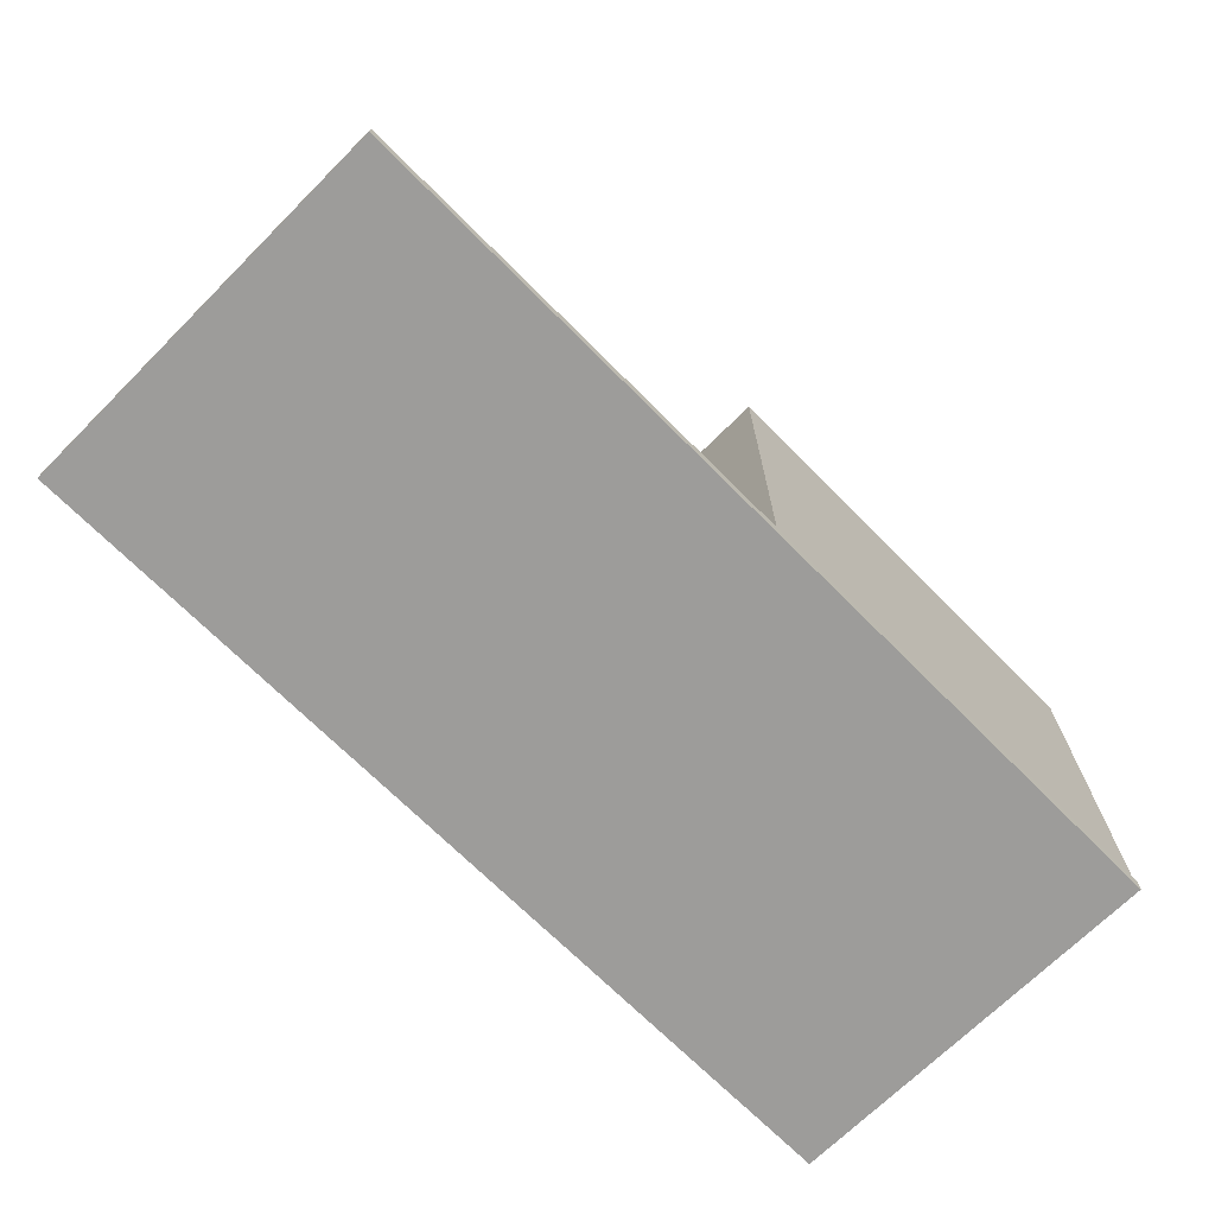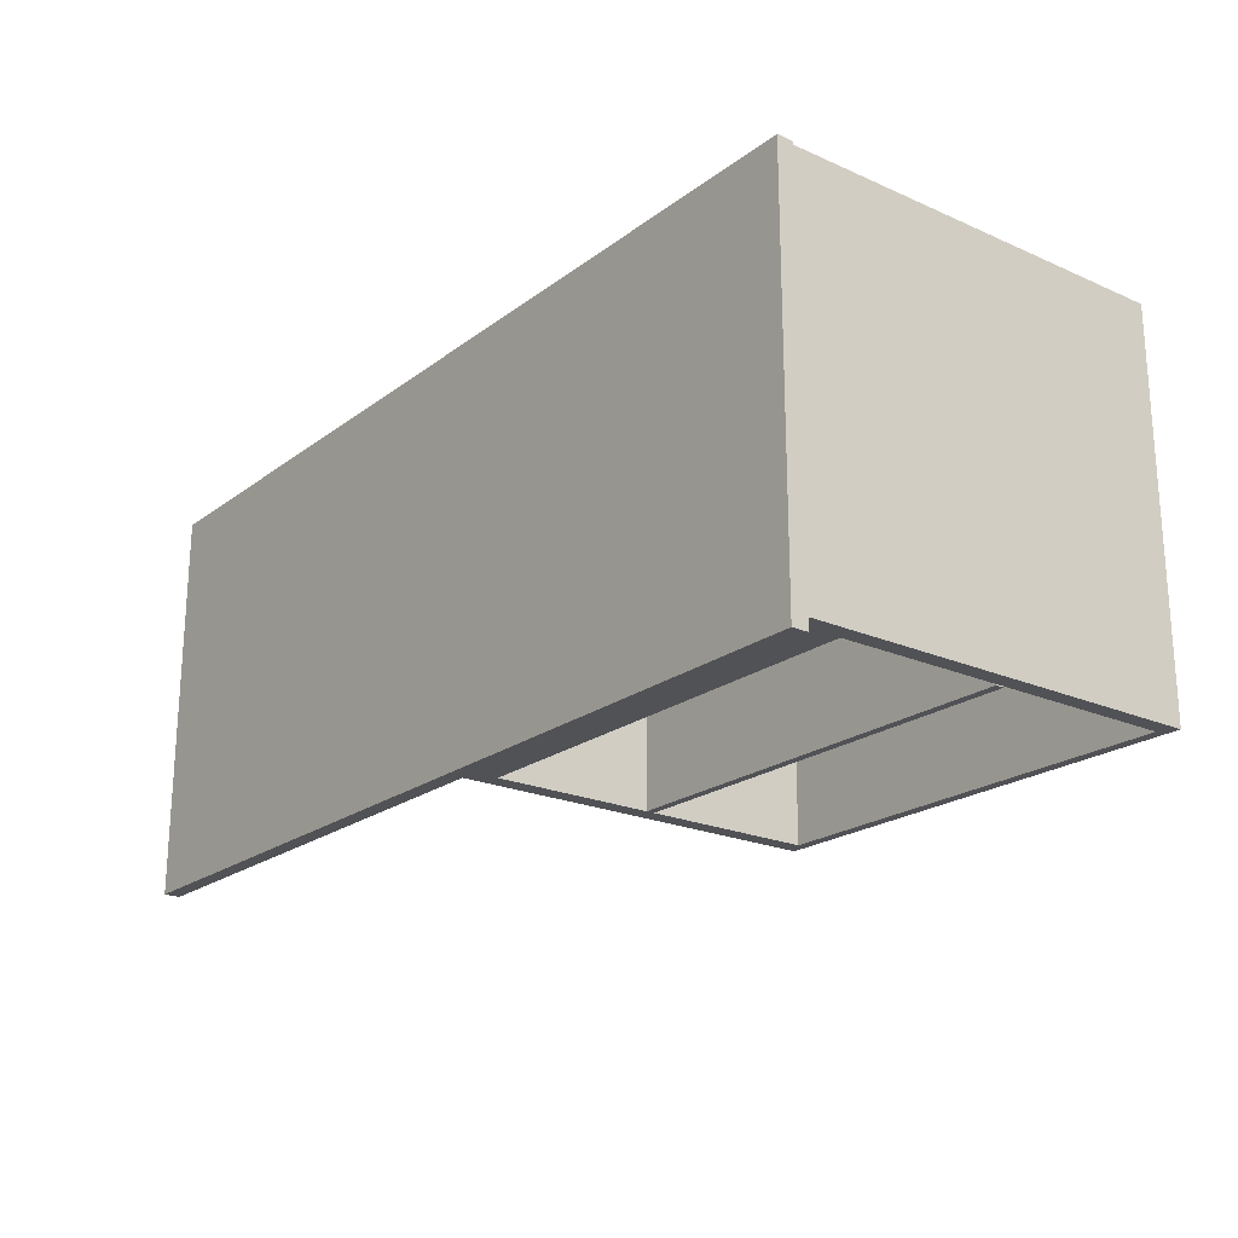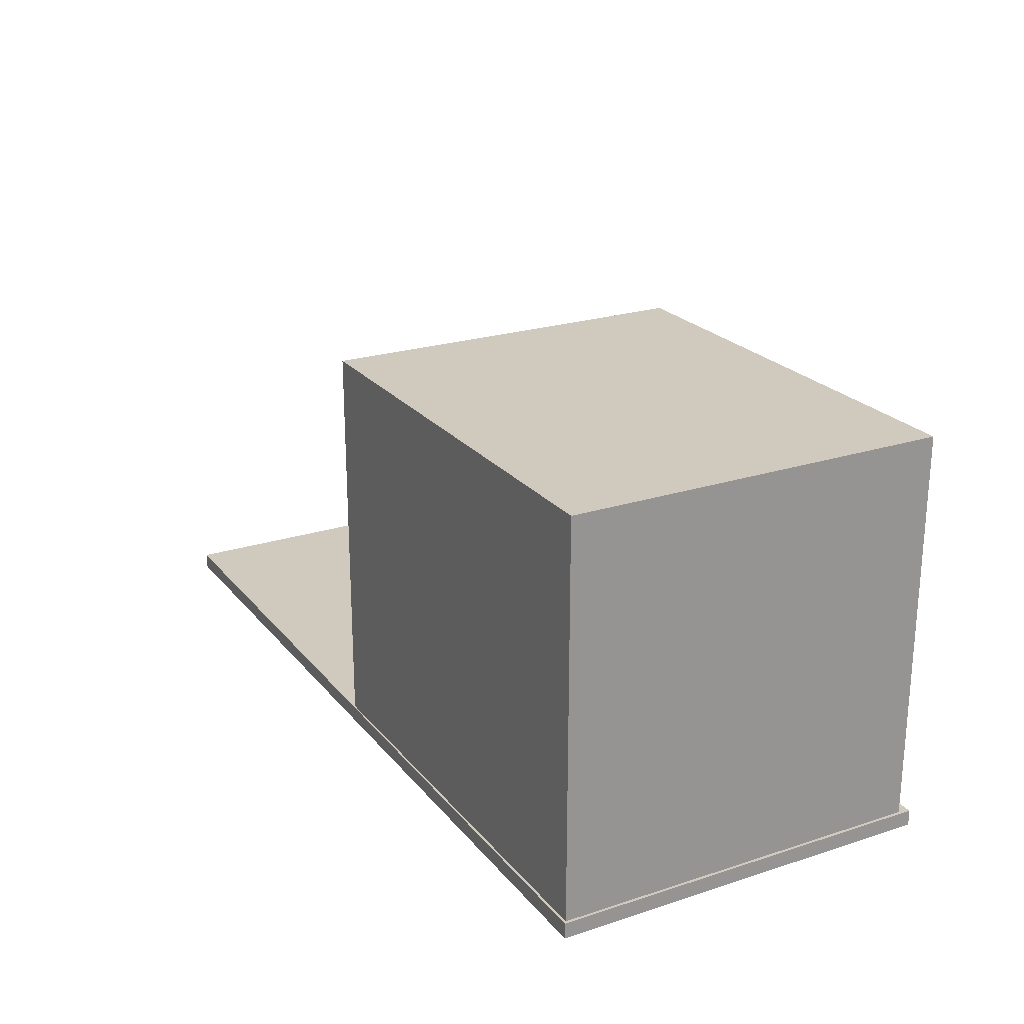
<metadata>
{"format":"obj","ext":"obj","renderer":"f3d","projection":"perspective","resolution":1024,"background":"white","views":[{"elev":-70.2,"azim":134.9,"up":"+Z"},{"elev":-21.4,"azim":-127.8,"up":"+Y"},{"elev":23.0,"azim":-118.7,"up":"+Z"}]}
</metadata>
<code>
o MeshRobothorSideTableHopen_0_GeomSubset_0
v -0.4797 0.2004 -0.04244
v -0.02125 0.2015 -0.04244
v -0.0207 -0.1996 -0.04244
v -0.4791 -0.2007 -0.04244
v -0.0207 -0.1996 -0.03337
v -0.02125 0.2015 -0.03337
v -0.4797 0.2004 -0.03337
v -0.4791 -0.2007 -0.03337
v -0.001968 -0.1996 -0.2667
v -0.4985 -0.2008 -0.2667
v -0.4991 0.2141 -0.2667
v -0.002542 0.2153 -0.2667
v -0.4991 0.2141 0.1652
v -0.4985 -0.2008 0.1652
v -0.001968 -0.1996 0.1652
v -0.002542 0.2153 0.1652
v -0.02202 0.202 -0.001287
v -0.02202 0.202 0.0393
v -0.4817 0.2009 0.0393
v -0.4817 0.2009 -0.001287
v -0.002542 0.2153 -0.002188
v -0.002542 0.2153 0.03988
v -0.001968 -0.1996 0.03988
v -0.001968 -0.1996 -0.002188
v -0.4817 0.2141 -0.001287
v -0.4991 0.2141 0.03933
v -0.4817 0.2141 0.0393
v -0.02204 0.2152 -0.001287
v -0.02204 0.2152 0.0393
v -0.4985 -0.2008 -0.002188
v -0.4985 -0.2008 0.03933
v -0.4991 0.2141 -0.002188
v -0.4811 -0.2007 -0.217
v -0.02147 -0.1997 -0.217
v -0.02147 -0.1997 0.0393
v -0.02147 -0.1997 -0.001287
v -0.02147 -0.1997 0.1534
v -0.4811 -0.2007 0.1534
v -0.4811 -0.2007 -0.001287
v -0.4811 -0.2007 0.0393
v -0.02204 0.2152 -0.2273
v -0.4817 0.2141 -0.2273
v -0.4817 0.2141 0.1534
v -0.02204 0.2152 0.1534
v -0.4817 0.2009 -0.217
v -0.02202 0.202 -0.217
v -0.02202 0.202 0.1534
v -0.4817 0.2009 0.1534
v -0.000709 0.2162 -0.2852
v 0.4993 0.2165 -0.2852
v -0.000476 -0.2138 -0.2852
v -0.5007 0.216 -0.2852
v -0.5005 -0.214 -0.2852
v -0.000709 0.2162 -0.2678
v -0.5007 0.216 -0.2678
v -0.5005 -0.214 -0.2678
v -0.000476 -0.2138 -0.2678
v 0.4993 0.2165 -0.2678
v 0.4995 -0.2135 -0.2678
v 0.4995 -0.2135 -0.2852
v 0.4245 -0.1829 -0.3148
v 0.4247 -0.1805 -0.3148
v 0.4245 -0.1781 -0.3148
v 0.4225 -0.1829 -0.3202
v 0.4227 -0.1805 -0.3204
v 0.4225 -0.1781 -0.3202
v 0.4188 -0.1829 -0.3247
v 0.4189 -0.1805 -0.3249
v 0.4188 -0.1781 -0.3247
v 0.4137 -0.1829 -0.3276
v 0.4138 -0.1805 -0.3279
v 0.4137 -0.1781 -0.3276
v 0.408 -0.1829 -0.3286
v 0.408 -0.1805 -0.3289
v 0.408 -0.1781 -0.3286
v 0.4022 -0.1829 -0.3276
v 0.4021 -0.1805 -0.3279
v 0.4022 -0.1781 -0.3276
v 0.3972 -0.1829 -0.3247
v 0.397 -0.1805 -0.3249
v 0.3972 -0.1781 -0.3247
v 0.3934 -0.1829 -0.3202
v 0.3932 -0.1805 -0.3204
v 0.3934 -0.1781 -0.3202
v 0.3914 -0.1829 -0.3148
v 0.3912 -0.1805 -0.3148
v 0.3914 -0.1781 -0.3148
v 0.3914 -0.1829 -0.3089
v 0.3912 -0.1805 -0.3089
v 0.3914 -0.1781 -0.3089
v 0.3934 -0.1829 -0.3034
v 0.3932 -0.1805 -0.3033
v 0.3934 -0.1781 -0.3034
v 0.3972 -0.1829 -0.299
v 0.397 -0.1805 -0.2988
v 0.3972 -0.1781 -0.299
v 0.4022 -0.1829 -0.2961
v 0.4021 -0.1805 -0.2958
v 0.4022 -0.1781 -0.2961
v 0.408 -0.1829 -0.295
v 0.408 -0.1805 -0.2948
v 0.408 -0.1781 -0.295
v 0.4137 -0.1829 -0.2961
v 0.4138 -0.1805 -0.2958
v 0.4137 -0.1781 -0.2961
v 0.4188 -0.1829 -0.299
v 0.4189 -0.1805 -0.2988
v 0.4188 -0.1781 -0.299
v 0.4225 -0.1829 -0.3034
v 0.4227 -0.1805 -0.3033
v 0.4225 -0.1781 -0.3034
v 0.4245 -0.1829 -0.3089
v 0.4247 -0.1805 -0.3089
v 0.4245 -0.1781 -0.3089
v 0.4238 -0.1843 -0.3146
v 0.4238 -0.1843 -0.309
v 0.4219 -0.1843 -0.3038
v 0.4183 -0.1843 -0.2995
v 0.4135 -0.1843 -0.2967
v 0.408 -0.1843 -0.2958
v 0.4025 -0.1843 -0.2967
v 0.3976 -0.1843 -0.2995
v 0.394 -0.1843 -0.3038
v 0.3921 -0.1843 -0.309
v 0.3921 -0.1843 -0.3146
v 0.394 -0.1843 -0.3199
v 0.3976 -0.1843 -0.3242
v 0.4025 -0.1843 -0.327
v 0.408 -0.1843 -0.3279
v 0.4135 -0.1843 -0.327
v 0.4183 -0.1843 -0.3242
v 0.4219 -0.1843 -0.3199
v 0.4238 -0.1767 -0.3146
v 0.4219 -0.1767 -0.3199
v 0.4183 -0.1767 -0.3242
v 0.4135 -0.1767 -0.327
v 0.408 -0.1767 -0.3279
v 0.4025 -0.1767 -0.327
v 0.3976 -0.1767 -0.3242
v 0.394 -0.1767 -0.3199
v 0.3921 -0.1767 -0.3146
v 0.3921 -0.1767 -0.309
v 0.394 -0.1767 -0.3038
v 0.3976 -0.1767 -0.2995
v 0.4025 -0.1767 -0.2967
v 0.408 -0.1767 -0.2958
v 0.4135 -0.1767 -0.2967
v 0.4183 -0.1767 -0.2995
v 0.4219 -0.1767 -0.3038
v 0.4238 -0.1767 -0.309
v 0.408 -0.1843 -0.3118
v 0.408 -0.1767 -0.3118
v 0.4245 0.1855 -0.3148
v 0.4247 0.1879 -0.3148
v 0.4245 0.1903 -0.3148
v 0.4225 0.1855 -0.3202
v 0.4227 0.1879 -0.3204
v 0.4225 0.1903 -0.3202
v 0.4188 0.1855 -0.3247
v 0.4189 0.1879 -0.3249
v 0.4188 0.1903 -0.3247
v 0.4137 0.1855 -0.3276
v 0.4138 0.1879 -0.3279
v 0.4137 0.1903 -0.3276
v 0.408 0.1855 -0.3286
v 0.408 0.1879 -0.3289
v 0.408 0.1903 -0.3286
v 0.4022 0.1855 -0.3276
v 0.4021 0.1879 -0.3279
v 0.4022 0.1903 -0.3276
v 0.3972 0.1855 -0.3247
v 0.397 0.1879 -0.3249
v 0.3972 0.1903 -0.3247
v 0.3934 0.1855 -0.3202
v 0.3932 0.1879 -0.3204
v 0.3934 0.1903 -0.3202
v 0.3914 0.1855 -0.3148
v 0.3912 0.1879 -0.3148
v 0.3914 0.1903 -0.3148
v 0.3914 0.1855 -0.3089
v 0.3912 0.1879 -0.3089
v 0.3914 0.1903 -0.3089
v 0.3934 0.1855 -0.3034
v 0.3932 0.1879 -0.3033
v 0.3934 0.1903 -0.3034
v 0.3972 0.1855 -0.299
v 0.397 0.1879 -0.2988
v 0.3972 0.1903 -0.299
v 0.4022 0.1855 -0.2961
v 0.4021 0.1879 -0.2958
v 0.4022 0.1903 -0.2961
v 0.408 0.1855 -0.295
v 0.408 0.1879 -0.2948
v 0.408 0.1903 -0.295
v 0.4137 0.1855 -0.2961
v 0.4138 0.1879 -0.2958
v 0.4137 0.1903 -0.2961
v 0.4188 0.1855 -0.299
v 0.4189 0.1879 -0.2988
v 0.4188 0.1903 -0.299
v 0.4225 0.1855 -0.3034
v 0.4227 0.1879 -0.3033
v 0.4225 0.1903 -0.3034
v 0.4245 0.1855 -0.3089
v 0.4247 0.1879 -0.3089
v 0.4245 0.1903 -0.3089
v 0.4238 0.1841 -0.3146
v 0.4238 0.1841 -0.309
v 0.4219 0.1841 -0.3038
v 0.4183 0.1841 -0.2995
v 0.4135 0.1841 -0.2967
v 0.408 0.1841 -0.2958
v 0.4025 0.1841 -0.2967
v 0.3976 0.1841 -0.2995
v 0.394 0.1841 -0.3038
v 0.3921 0.1841 -0.309
v 0.3921 0.1841 -0.3146
v 0.394 0.1841 -0.3199
v 0.3976 0.1841 -0.3242
v 0.4025 0.1841 -0.327
v 0.408 0.1841 -0.3279
v 0.4135 0.1841 -0.327
v 0.4183 0.1841 -0.3242
v 0.4219 0.1841 -0.3199
v 0.4238 0.1917 -0.3146
v 0.4219 0.1917 -0.3199
v 0.4183 0.1917 -0.3242
v 0.4135 0.1917 -0.327
v 0.408 0.1917 -0.3279
v 0.4025 0.1917 -0.327
v 0.3976 0.1917 -0.3242
v 0.394 0.1917 -0.3199
v 0.3921 0.1917 -0.3146
v 0.3921 0.1917 -0.309
v 0.394 0.1917 -0.3038
v 0.3976 0.1917 -0.2995
v 0.4025 0.1917 -0.2967
v 0.408 0.1917 -0.2958
v 0.4135 0.1917 -0.2967
v 0.4183 0.1917 -0.2995
v 0.4219 0.1917 -0.3038
v 0.4238 0.1917 -0.309
v 0.408 0.1841 -0.3118
v 0.408 0.1917 -0.3118
v -0.3835 0.1855 -0.3148
v -0.3832 0.1879 -0.3148
v -0.3835 0.1903 -0.3148
v -0.3855 0.1855 -0.3202
v -0.3853 0.1879 -0.3204
v -0.3855 0.1903 -0.3202
v -0.3892 0.1855 -0.3247
v -0.3891 0.1879 -0.3249
v -0.3892 0.1903 -0.3247
v -0.3943 0.1855 -0.3276
v -0.3942 0.1879 -0.3279
v -0.3943 0.1903 -0.3276
v -0.4 0.1855 -0.3286
v -0.4 0.1879 -0.3289
v -0.4 0.1903 -0.3286
v -0.4058 0.1855 -0.3276
v -0.4058 0.1879 -0.3279
v -0.4058 0.1903 -0.3276
v -0.4108 0.1855 -0.3247
v -0.411 0.1879 -0.3249
v -0.4108 0.1903 -0.3247
v -0.4146 0.1855 -0.3202
v -0.4148 0.1879 -0.3204
v -0.4146 0.1903 -0.3202
v -0.4166 0.1855 -0.3148
v -0.4168 0.1879 -0.3148
v -0.4166 0.1903 -0.3148
v -0.4166 0.1855 -0.3089
v -0.4168 0.1879 -0.3089
v -0.4166 0.1903 -0.3089
v -0.4146 0.1855 -0.3034
v -0.4148 0.1879 -0.3033
v -0.4146 0.1903 -0.3034
v -0.4108 0.1855 -0.299
v -0.411 0.1879 -0.2988
v -0.4108 0.1903 -0.299
v -0.4058 0.1855 -0.2961
v -0.4058 0.1879 -0.2958
v -0.4058 0.1903 -0.2961
v -0.4 0.1855 -0.295
v -0.4 0.1879 -0.2948
v -0.4 0.1903 -0.295
v -0.3943 0.1855 -0.2961
v -0.3942 0.1879 -0.2958
v -0.3943 0.1903 -0.2961
v -0.3892 0.1855 -0.299
v -0.3891 0.1879 -0.2988
v -0.3892 0.1903 -0.299
v -0.3855 0.1855 -0.3034
v -0.3853 0.1879 -0.3033
v -0.3855 0.1903 -0.3034
v -0.3835 0.1855 -0.3089
v -0.3832 0.1879 -0.3089
v -0.3835 0.1903 -0.3089
v -0.3842 0.1841 -0.3146
v -0.3842 0.1841 -0.309
v -0.3861 0.1841 -0.3038
v -0.3897 0.1841 -0.2995
v -0.3945 0.1841 -0.2967
v -0.4 0.1841 -0.2958
v -0.4055 0.1841 -0.2967
v -0.4104 0.1841 -0.2995
v -0.4139 0.1841 -0.3038
v -0.4159 0.1841 -0.309
v -0.4159 0.1841 -0.3146
v -0.4139 0.1841 -0.3199
v -0.4104 0.1841 -0.3242
v -0.4055 0.1841 -0.327
v -0.4 0.1841 -0.3279
v -0.3945 0.1841 -0.327
v -0.3897 0.1841 -0.3242
v -0.3861 0.1841 -0.3199
v -0.3842 0.1917 -0.3146
v -0.3861 0.1917 -0.3199
v -0.3897 0.1917 -0.3242
v -0.3945 0.1917 -0.327
v -0.4 0.1917 -0.3279
v -0.4055 0.1917 -0.327
v -0.4104 0.1917 -0.3242
v -0.4139 0.1917 -0.3199
v -0.4159 0.1917 -0.3146
v -0.4159 0.1917 -0.309
v -0.4139 0.1917 -0.3038
v -0.4104 0.1917 -0.2995
v -0.4055 0.1917 -0.2967
v -0.4 0.1917 -0.2958
v -0.3945 0.1917 -0.2967
v -0.3897 0.1917 -0.2995
v -0.3861 0.1917 -0.3038
v -0.3842 0.1917 -0.309
v -0.4 0.1841 -0.3118
v -0.4 0.1917 -0.3118
v -0.3835 -0.1829 -0.3148
v -0.3832 -0.1805 -0.3148
v -0.3835 -0.1781 -0.3148
v -0.3855 -0.1829 -0.3202
v -0.3853 -0.1805 -0.3204
v -0.3855 -0.1781 -0.3202
v -0.3892 -0.1829 -0.3247
v -0.3891 -0.1805 -0.3249
v -0.3892 -0.1781 -0.3247
v -0.3943 -0.1829 -0.3276
v -0.3942 -0.1805 -0.3279
v -0.3943 -0.1781 -0.3276
v -0.4 -0.1829 -0.3286
v -0.4 -0.1805 -0.3289
v -0.4 -0.1781 -0.3286
v -0.4058 -0.1829 -0.3276
v -0.4058 -0.1805 -0.3279
v -0.4058 -0.1781 -0.3276
v -0.4108 -0.1829 -0.3247
v -0.411 -0.1805 -0.3249
v -0.4108 -0.1781 -0.3247
v -0.4146 -0.1829 -0.3202
v -0.4148 -0.1805 -0.3204
v -0.4146 -0.1781 -0.3202
v -0.4166 -0.1829 -0.3148
v -0.4168 -0.1805 -0.3148
v -0.4166 -0.1781 -0.3148
v -0.4166 -0.1829 -0.3089
v -0.4168 -0.1805 -0.3089
v -0.4166 -0.1781 -0.3089
v -0.4146 -0.1829 -0.3034
v -0.4148 -0.1805 -0.3033
v -0.4146 -0.1781 -0.3034
v -0.4108 -0.1829 -0.299
v -0.411 -0.1805 -0.2988
v -0.4108 -0.1781 -0.299
v -0.4058 -0.1829 -0.2961
v -0.4058 -0.1805 -0.2958
v -0.4058 -0.1781 -0.2961
v -0.4 -0.1829 -0.295
v -0.4 -0.1805 -0.2948
v -0.4 -0.1781 -0.295
v -0.3943 -0.1829 -0.2961
v -0.3942 -0.1805 -0.2958
v -0.3943 -0.1781 -0.2961
v -0.3892 -0.1829 -0.299
v -0.3891 -0.1805 -0.2988
v -0.3892 -0.1781 -0.299
v -0.3855 -0.1829 -0.3034
v -0.3853 -0.1805 -0.3033
v -0.3855 -0.1781 -0.3034
v -0.3835 -0.1829 -0.3089
v -0.3832 -0.1805 -0.3089
v -0.3835 -0.1781 -0.3089
v -0.3842 -0.1843 -0.3146
v -0.3842 -0.1843 -0.309
v -0.3861 -0.1843 -0.3038
v -0.3897 -0.1843 -0.2995
v -0.3945 -0.1843 -0.2967
v -0.4 -0.1843 -0.2958
v -0.4055 -0.1843 -0.2967
v -0.4104 -0.1843 -0.2995
v -0.4139 -0.1843 -0.3038
v -0.4159 -0.1843 -0.309
v -0.4159 -0.1843 -0.3146
v -0.4139 -0.1843 -0.3199
v -0.4104 -0.1843 -0.3242
v -0.4055 -0.1843 -0.327
v -0.4 -0.1843 -0.3279
v -0.3945 -0.1843 -0.327
v -0.3897 -0.1843 -0.3242
v -0.3861 -0.1843 -0.3199
v -0.3842 -0.1767 -0.3146
v -0.3861 -0.1767 -0.3199
v -0.3897 -0.1767 -0.3242
v -0.3945 -0.1767 -0.327
v -0.4 -0.1767 -0.3279
v -0.4055 -0.1767 -0.327
v -0.4104 -0.1767 -0.3242
v -0.4139 -0.1767 -0.3199
v -0.4159 -0.1767 -0.3146
v -0.4159 -0.1767 -0.309
v -0.4139 -0.1767 -0.3038
v -0.4104 -0.1767 -0.2995
v -0.4055 -0.1767 -0.2967
v -0.4 -0.1767 -0.2958
v -0.3945 -0.1767 -0.2967
v -0.3897 -0.1767 -0.2995
v -0.3861 -0.1767 -0.3038
v -0.3842 -0.1767 -0.309
v -0.4 -0.1843 -0.3118
v -0.4 -0.1767 -0.3118
v 0.4138 -0.1863 -0.3185
v 0.4178 -0.1863 -0.2845
v 0.3981 -0.1863 -0.2845
v 0.402 -0.1863 -0.3185
v 0.4138 -0.1845 -0.3185
v 0.4178 -0.1845 -0.2863
v 0.3981 -0.1845 -0.2863
v 0.402 -0.1845 -0.3185
v 0.4178 -0.1801 -0.2863
v 0.3981 -0.1801 -0.2863
v 0.3981 -0.1757 -0.2863
v 0.4178 -0.1757 -0.2863
v 0.4138 -0.1757 -0.3185
v 0.402 -0.1757 -0.3185
v 0.4178 -0.1801 -0.2845
v 0.3981 -0.1801 -0.2845
v 0.3981 -0.1739 -0.2845
v 0.4178 -0.1739 -0.2845
v 0.4138 -0.1739 -0.3185
v 0.402 -0.1739 -0.3185
v 0.4136 0.184 -0.3185
v 0.4176 0.184 -0.2863
v 0.3979 0.184 -0.2863
v 0.4018 0.184 -0.3185
v 0.4176 0.1884 -0.2863
v 0.3979 0.1884 -0.2863
v 0.3979 0.1928 -0.2863
v 0.4176 0.1928 -0.2863
v 0.4136 0.1928 -0.3185
v 0.4018 0.1928 -0.3185
v 0.4136 0.1822 -0.3185
v 0.4176 0.1822 -0.2845
v 0.3979 0.1822 -0.2845
v 0.4018 0.1822 -0.3185
v 0.4176 0.1884 -0.2845
v 0.3979 0.1884 -0.2845
v 0.3979 0.1946 -0.2845
v 0.4176 0.1946 -0.2845
v 0.4136 0.1946 -0.3185
v 0.4018 0.1946 -0.3185
v -0.3942 0.1836 -0.3185
v -0.3903 0.1836 -0.2863
v -0.4099 0.1836 -0.2863
v -0.406 0.1836 -0.3185
v -0.3903 0.188 -0.2863
v -0.4099 0.1879 -0.2863
v -0.4099 0.1923 -0.2863
v -0.3903 0.1923 -0.2863
v -0.3942 0.1923 -0.3185
v -0.406 0.1923 -0.3185
v -0.3942 0.1818 -0.3185
v -0.3903 0.1818 -0.2845
v -0.4099 0.1818 -0.2845
v -0.406 0.1818 -0.3185
v -0.3903 0.188 -0.2845
v -0.4099 0.1879 -0.2845
v -0.4099 0.1941 -0.2845
v -0.3903 0.1941 -0.2845
v -0.3942 0.1941 -0.3185
v -0.406 0.1941 -0.3185
v -0.394 -0.1849 -0.3185
v -0.3901 -0.1849 -0.2863
v -0.4097 -0.1849 -0.2863
v -0.4058 -0.1849 -0.3185
v -0.3901 -0.1805 -0.2863
v -0.4097 -0.1805 -0.2863
v -0.4097 -0.1762 -0.2863
v -0.3901 -0.1761 -0.2863
v -0.394 -0.1762 -0.3185
v -0.4058 -0.1762 -0.3185
v -0.394 -0.1867 -0.3185
v -0.3901 -0.1867 -0.2845
v -0.4097 -0.1867 -0.2845
v -0.4058 -0.1867 -0.3185
v -0.3901 -0.1805 -0.2845
v -0.4097 -0.1805 -0.2845
v -0.4098 -0.1744 -0.2845
v -0.3901 -0.1743 -0.2845
v -0.394 -0.1744 -0.3185
v -0.4058 -0.1744 -0.3185
f 1 2 3 4
f 5 6 7 8
f 3 5 8 4
f 2 6 5 3
f 1 7 6 2
f 4 8 7 1
f 9 10 11 12
f 13 14 15 16
f 17 18 19 20
f 21 22 23 24
f 25 26 27 28
f 29 21 28 27
f 30 31 26 32
f 33 30 10 34
f 9 24 34 10
f 24 23 35 36
f 37 23 15 38
f 14 31 38 15
f 31 30 39 40
f 41 21 12 42
f 11 32 42 12
f 32 26 25 42
f 43 26 13 44
f 16 22 44 13
f 22 21 29 44
f 45 33 34 46
f 36 35 18 17
f 47 37 38 48
f 40 39 20 19
f 18 47 48 19
f 20 45 46 17
f 22 16 15 23
f 24 9 12 21
f 27 26 43 29
f 44 29 43
f 28 21 41 25
f 42 25 41
f 31 14 13 26
f 32 11 10 30
f 35 23 37
f 36 34 24
f 39 30 33
f 40 38 31
f 35 37 47 18
f 17 46 34 36
f 39 33 45 20
f 19 48 38 40
f 52 49 51 53
f 54 55 56 57
f 57 56 53 51
f 50 58 59 60
f 54 58 50 49
f 53 56 55 52
f 58 54 57 59
f 59 57 51 60
f 55 54 49 52
f 51 49 50 60

</code>
